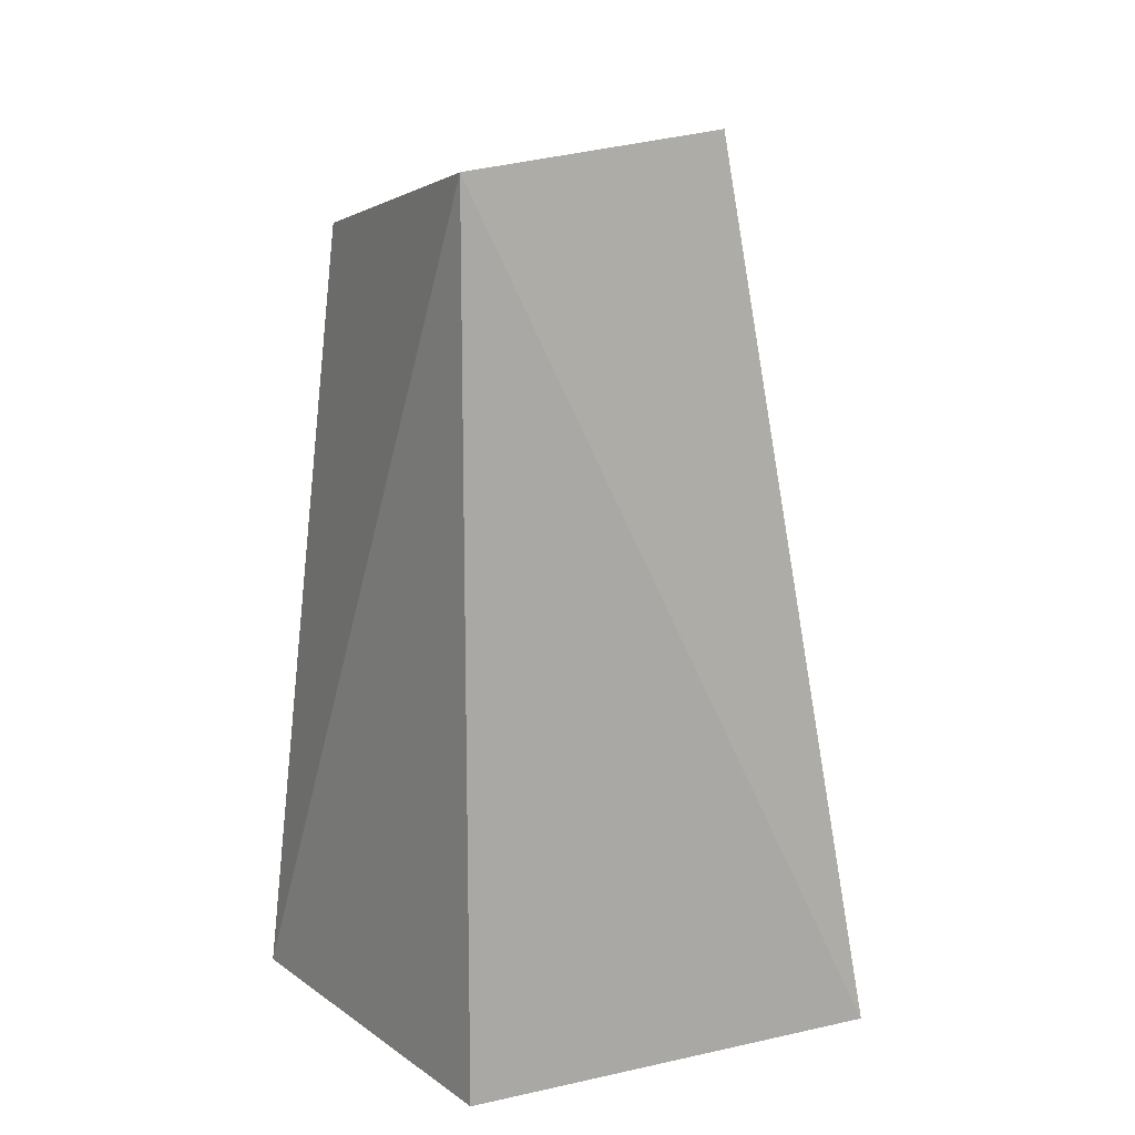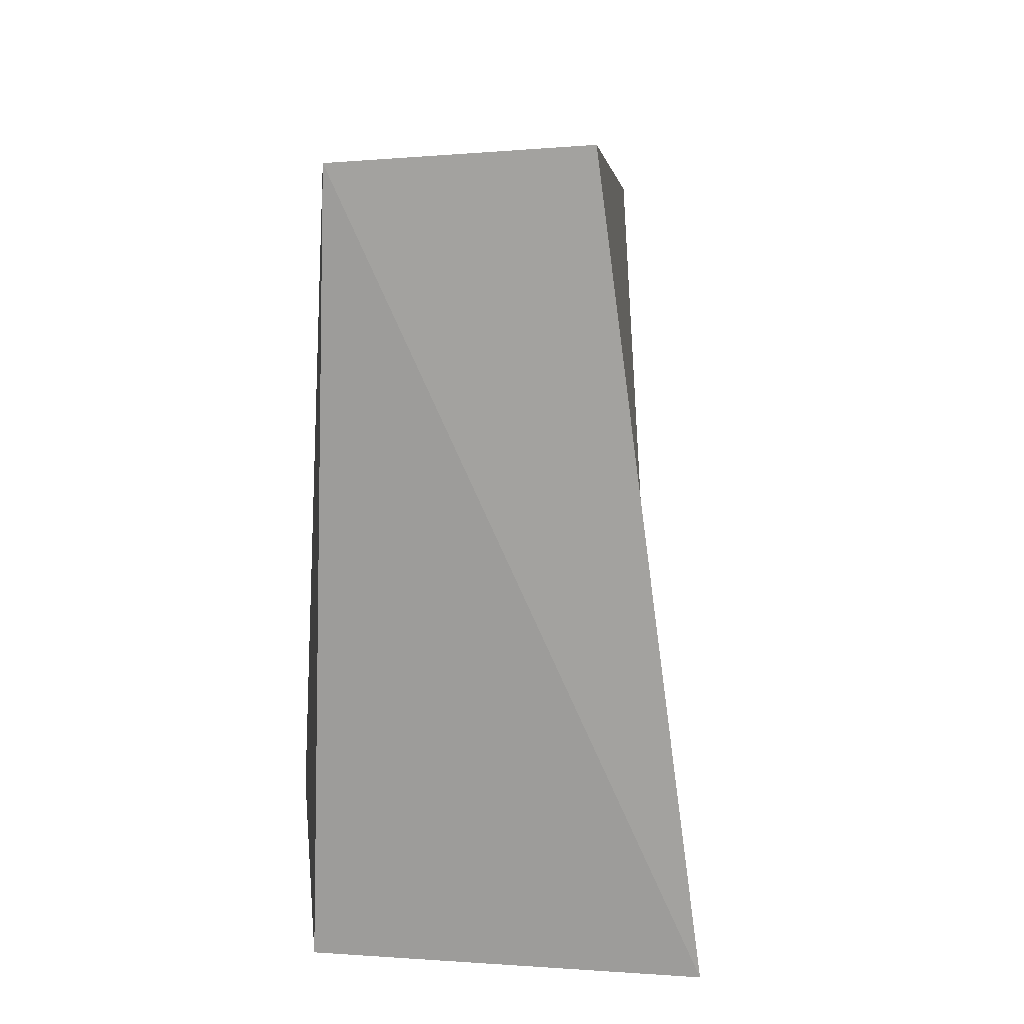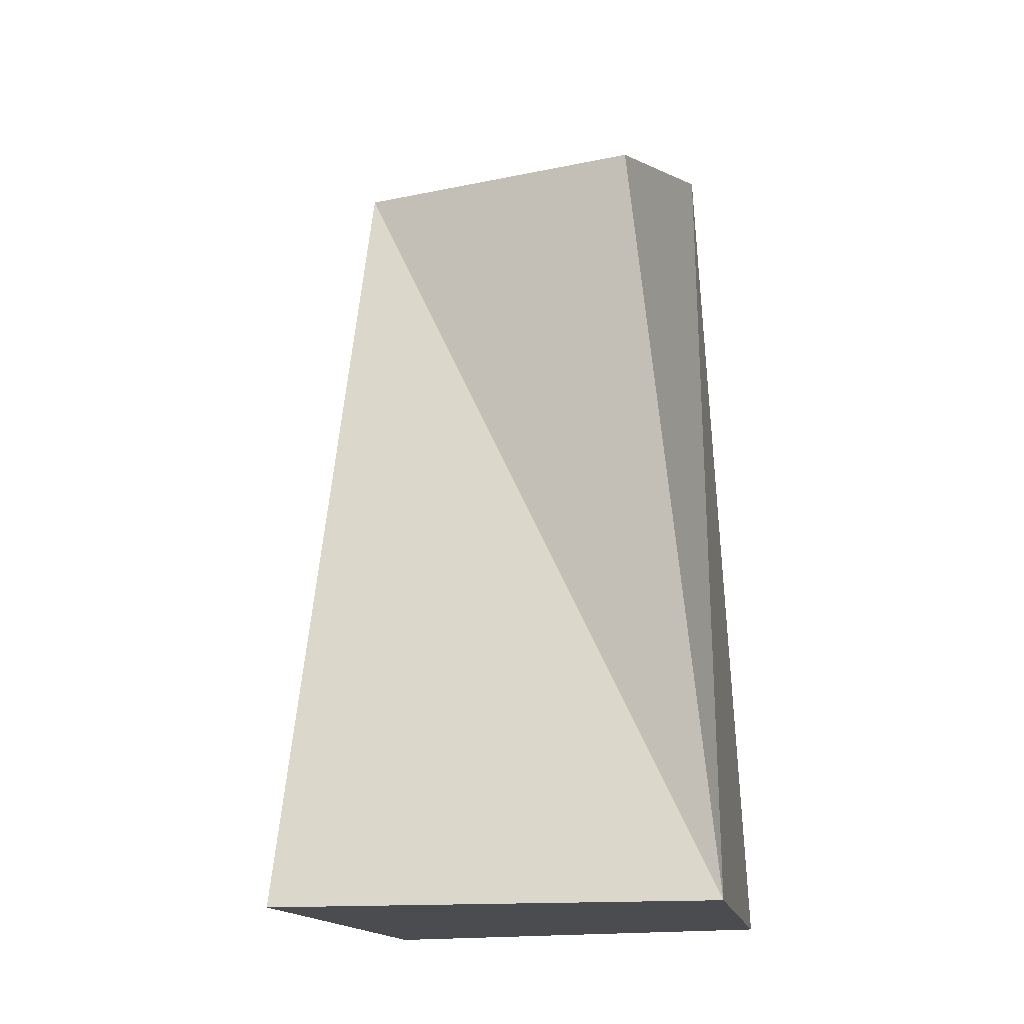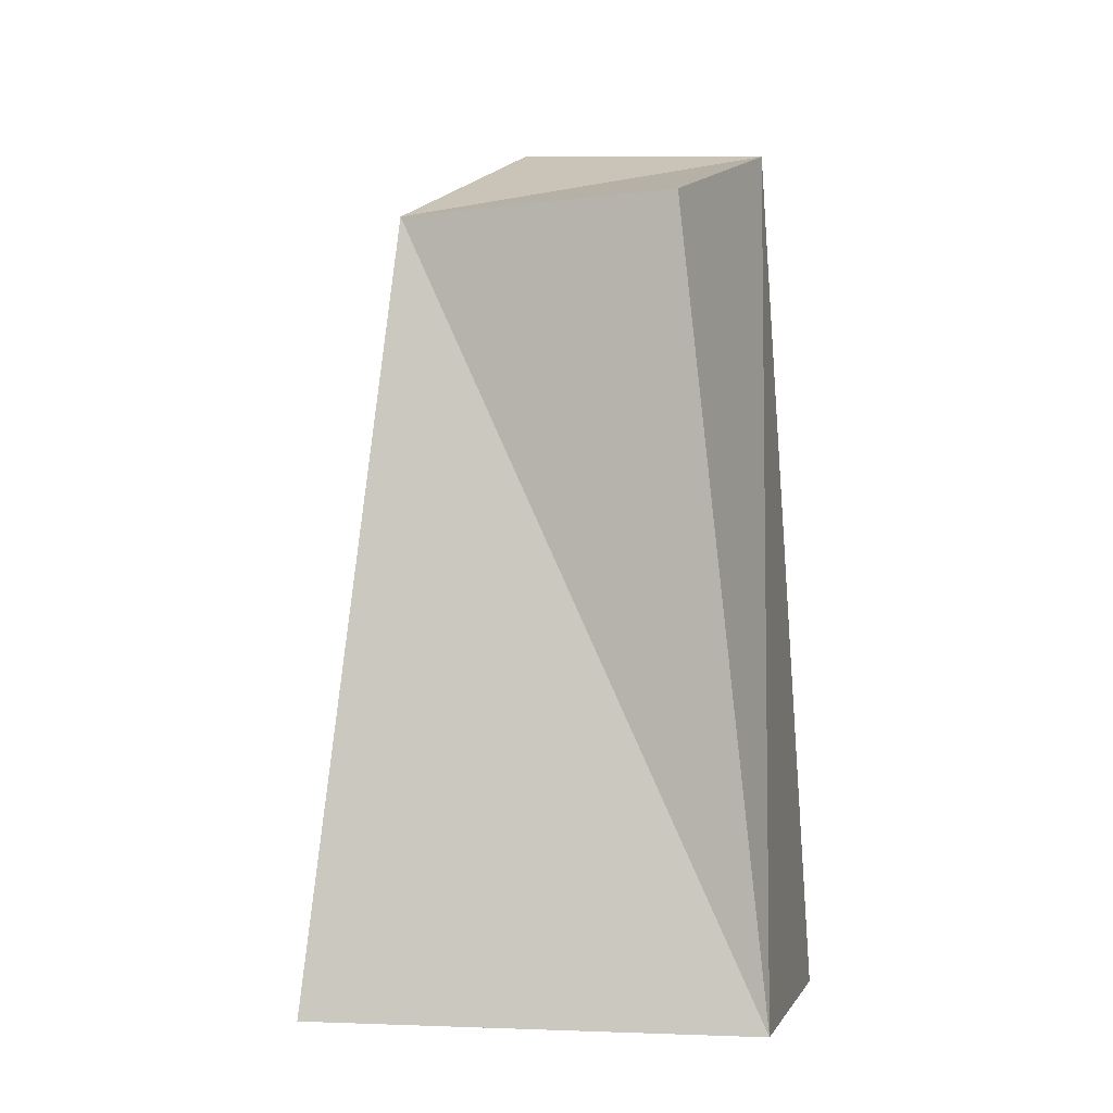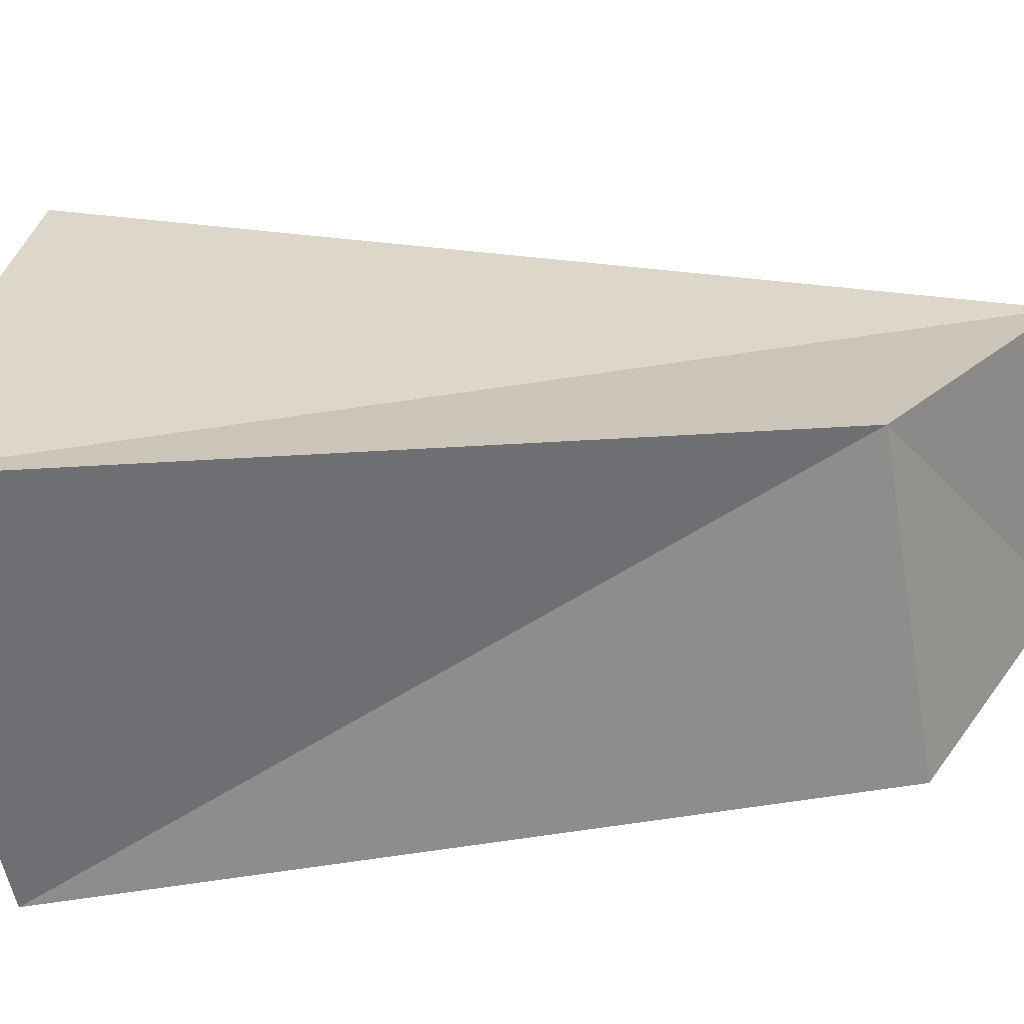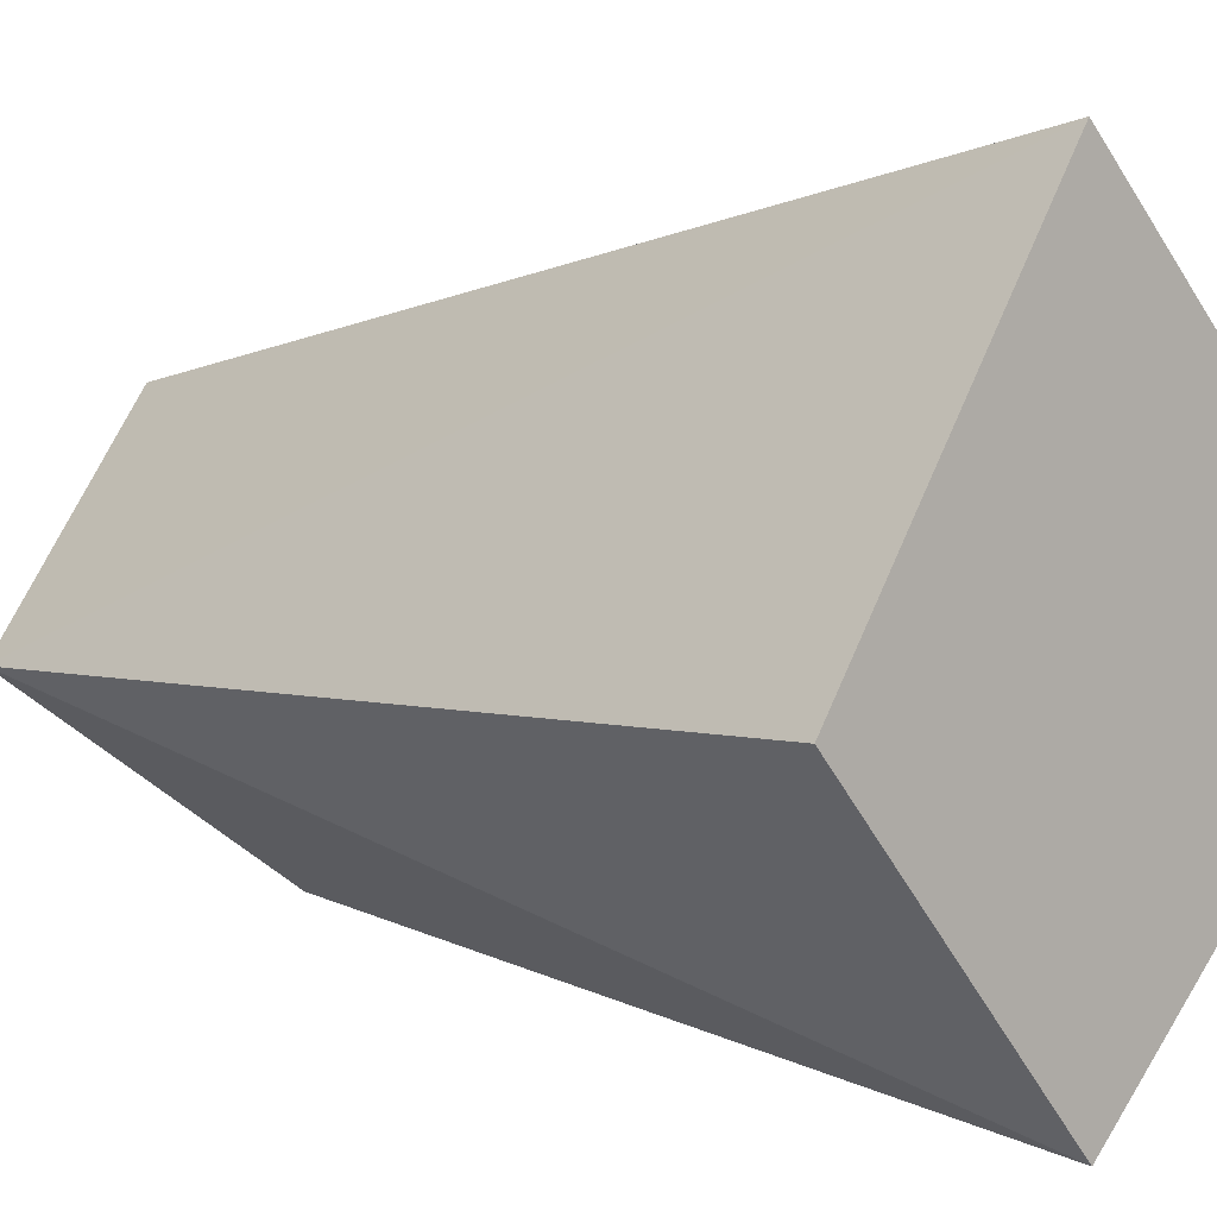
<metadata>
{"format":"obj","ext":"obj","renderer":"f3d","projection":"perspective","resolution":1024,"background":"white","views":[{"elev":18.0,"azim":-79.2,"up":"+Y"},{"elev":23.0,"azim":-49.2,"up":"+Y"},{"elev":-15.2,"azim":147.4,"up":"+Y"},{"elev":-2.4,"azim":149.0,"up":"+Y"},{"elev":-11.8,"azim":105.2,"up":"+Z"},{"elev":3.9,"azim":-45.2,"up":"+Z"}]}
</metadata>
<code>
o Collision-1_Collision-1.003
v -0.07704 -0.1346 0.5133
v -0.4962 -0.1346 -0.09768
v -0.05509 -0.1346 -0.5759
v 0.5156 -0.1346 -0.04466
v -0.0864 1.42 0.2397
v -0.3764 1.384 -0.1219
v 0.02363 1.23 -0.4397
v 0.3107 1.224 -0.008982
f 5 6 1
f 6 7 3
f 7 8 3
f 8 5 4
f 1 2 3
f 8 7 6
f 6 2 1
f 2 6 3
f 8 4 3
f 5 1 4
f 4 1 3
f 5 8 6

</code>
